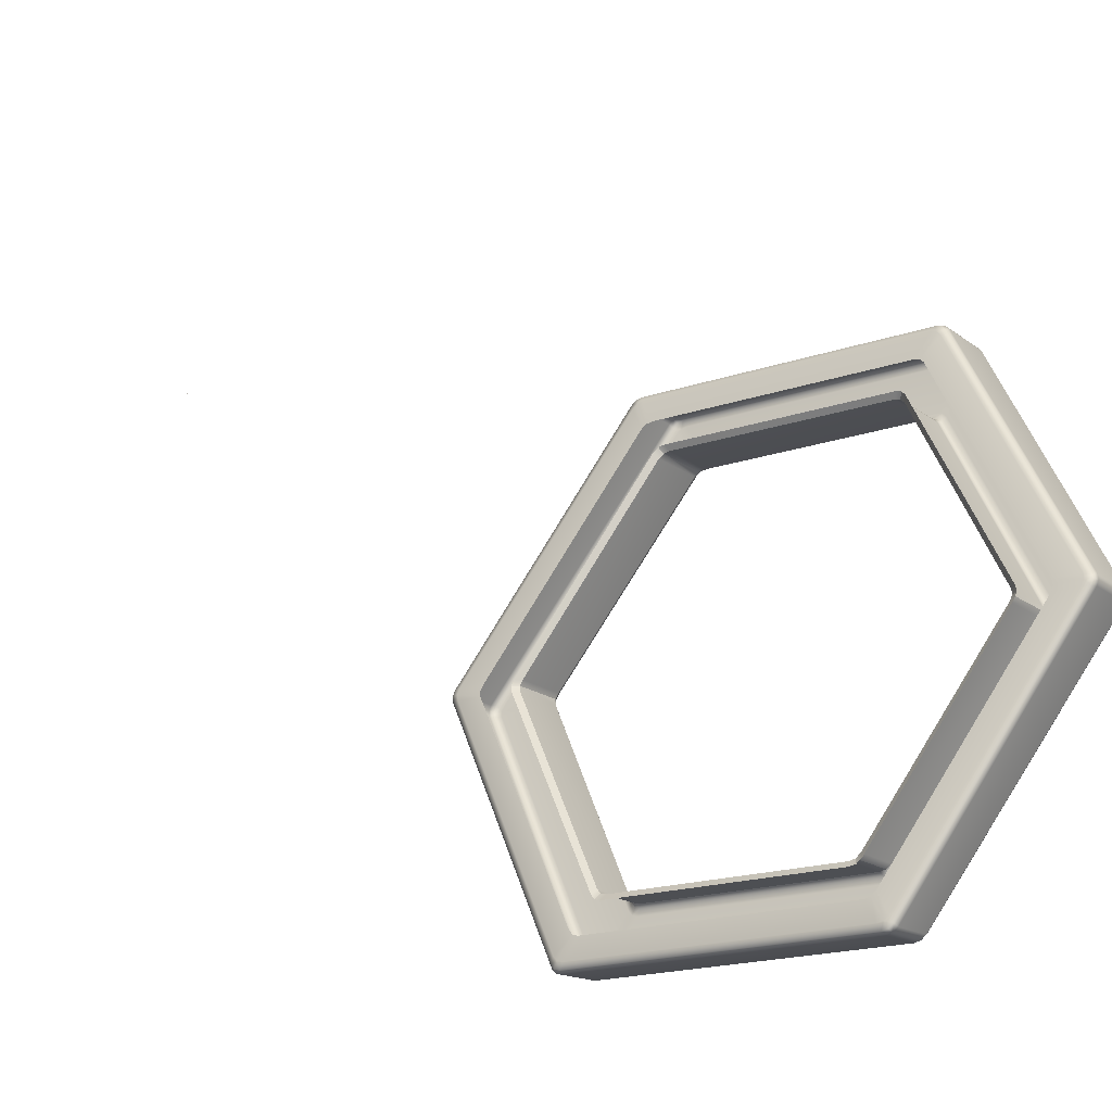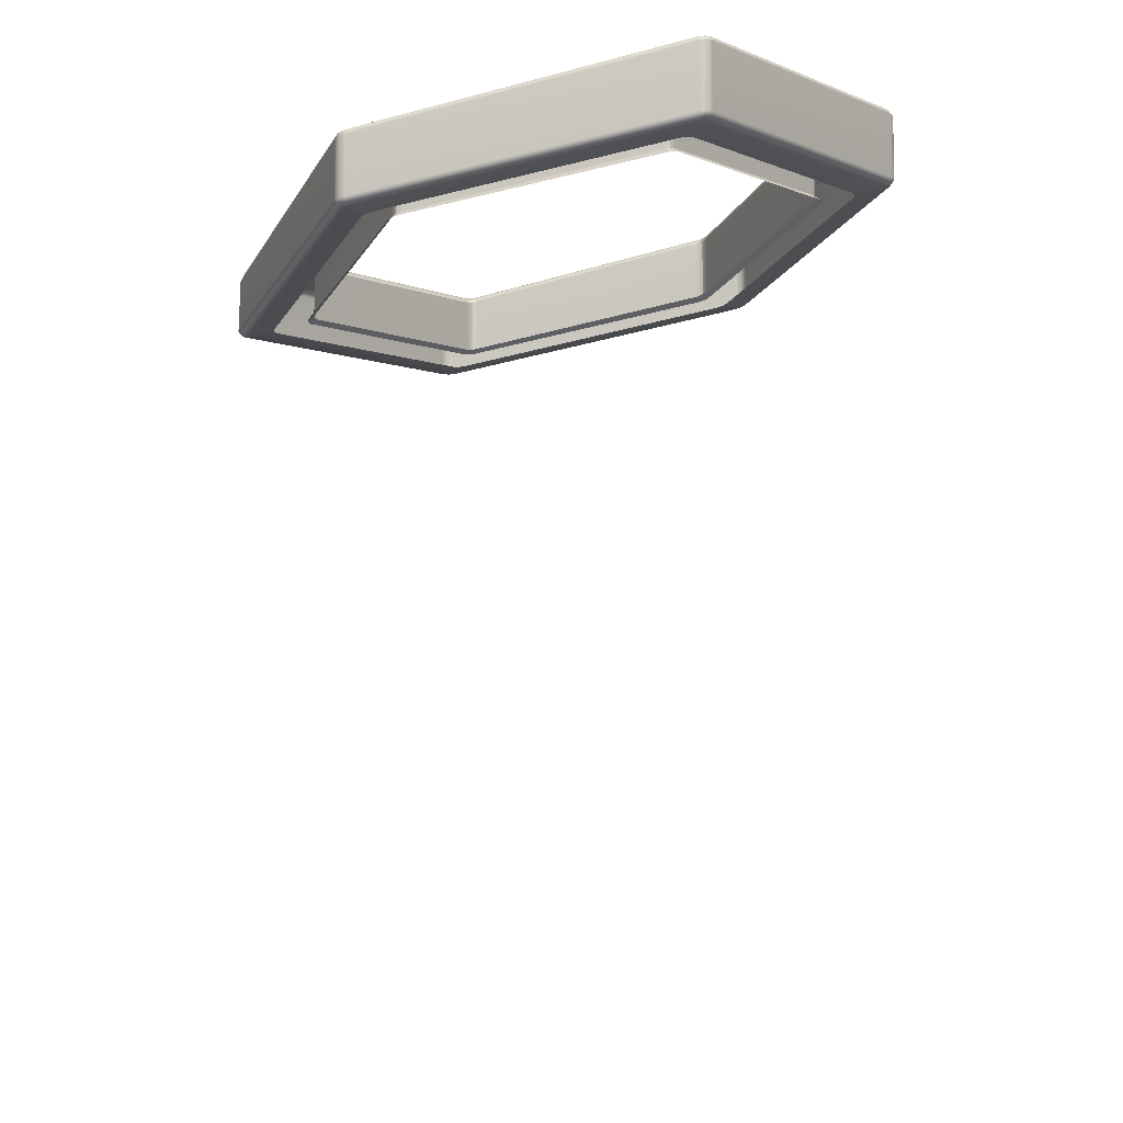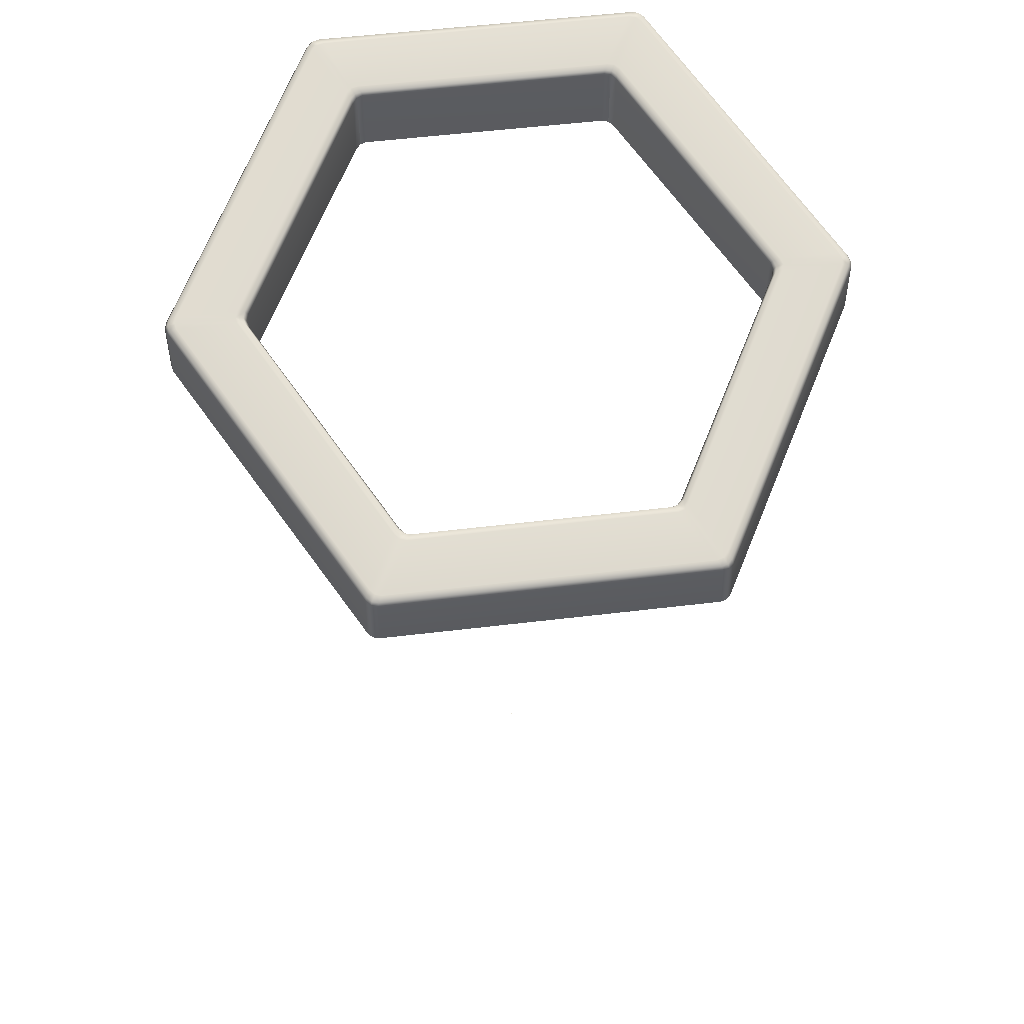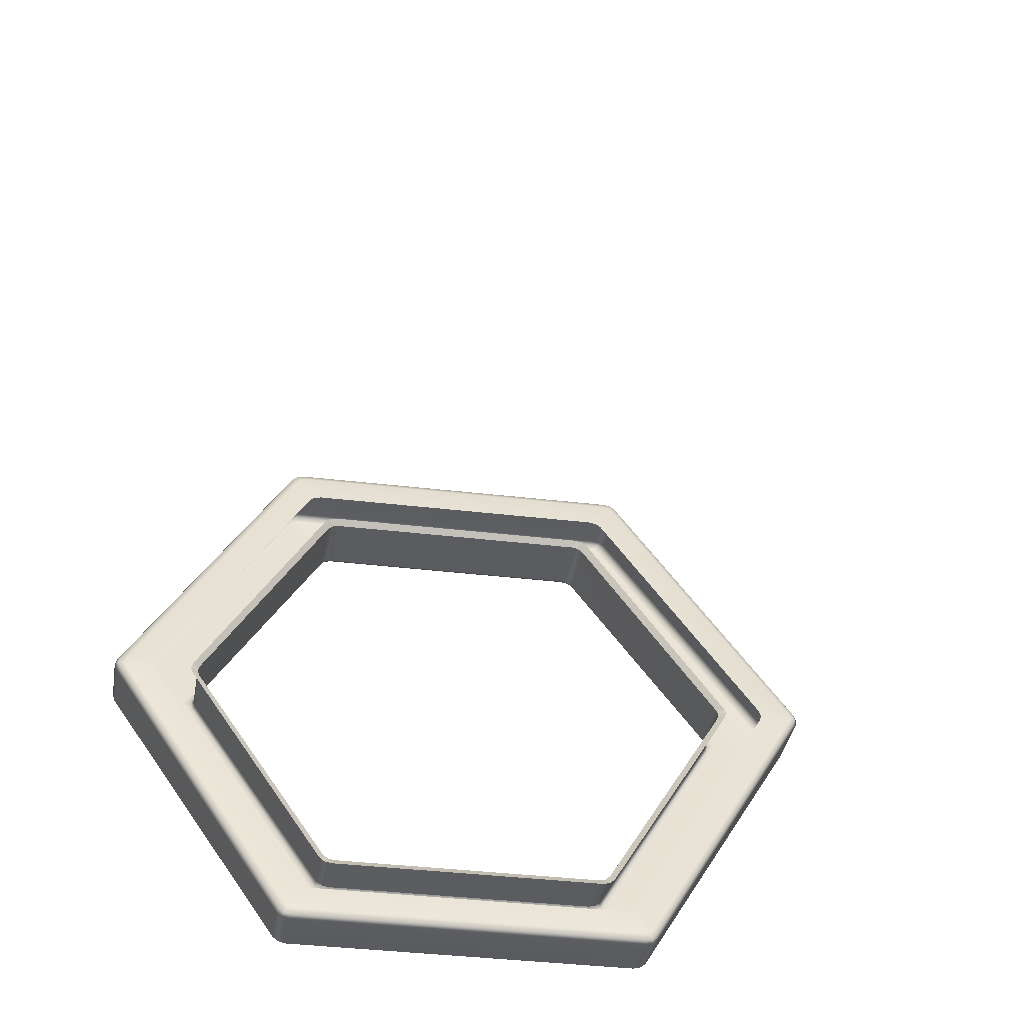
<metadata>
{"format":"obj","ext":"obj","renderer":"f3d","projection":"perspective","resolution":1024,"background":"white","views":[{"elev":-17.8,"azim":-145.2,"up":"+Y"},{"elev":-4.2,"azim":127.2,"up":"+Z"},{"elev":55.3,"azim":-7.2,"up":"+Z"},{"elev":-35.3,"azim":170.8,"up":"+Y"}]}
</metadata>
<code>
o MeshBin_26_0_GeomSubset_1
v 0.000353 -0.006027 -0.4126
v 0.001352 -0.006027 -0.4126
v 0.000353 -0.005027 -0.4126
v 0.001352 -0.005027 -0.4126
v 0.000353 -0.006027 -0.4126
v 0.001352 -0.006027 -0.4126
v 0.000353 -0.005027 -0.4126
v 0.001352 -0.005027 -0.4126
v 0.000353 -0.006027 -0.4126
v 0.001352 -0.006027 -0.4126
v 0.000353 -0.005027 -0.4126
v 0.001352 -0.005027 -0.4126
v 0.1069 0.1781 -0.3126
v 0.11 0.1936 -0.2978
v 0.1113 0.1957 -0.2827
v 0.1163 0.1944 -0.2827
v 0.1199 0.1908 -0.2827
v 0.1187 0.1886 -0.2978
v -0.1052 0.1781 -0.3126
v -0.117 0.1886 -0.2978
v -0.1182 0.1907 -0.2827
v -0.1146 0.1944 -0.2827
v -0.1096 0.1957 -0.2827
v -0.1083 0.1936 -0.2978
v -0.2112 -0.005527 -0.3126
v -0.2262 -0.01057 -0.2978
v -0.2286 -0.01052 -0.2827
v -0.23 -0.005537 -0.2827
v -0.2287 -0.000576 -0.2827
v -0.2262 -0.000501 -0.2978
v -0.1052 -0.1892 -0.3126
v -0.1083 -0.2047 -0.2978
v -0.1096 -0.2068 -0.2827
v -0.1146 -0.2054 -0.2827
v -0.1182 -0.2018 -0.2827
v -0.117 -0.1996 -0.2978
v 0.1069 -0.1892 -0.3126
v 0.1187 -0.1996 -0.2978
v 0.1199 -0.2018 -0.2827
v 0.1163 -0.2054 -0.2827
v 0.1113 -0.2068 -0.2827
v 0.11 -0.2047 -0.2978
v 0.2129 -0.005527 -0.3126
v 0.2279 -0.00048 -0.2978
v 0.2304 -0.000536 -0.2827
v 0.2317 -0.005516 -0.2827
v 0.2304 -0.01048 -0.2827
v 0.2279 -0.01055 -0.2978
v 0.121 0.1926 0.2359
v 0.1199 0.1908 0.2333
v 0.1162 0.1945 0.2345
v 0.1111 0.1957 0.2351
v 0.1121 0.1974 0.2373
v -0.1103 0.1974 0.2373
v -0.1093 0.1957 0.235
v -0.1144 0.1944 0.2344
v -0.1182 0.1908 0.2332
v -0.1193 0.1926 0.2359
v -0.2309 -0.000507 0.1886
v -0.2286 -0.000418 0.1863
v -0.23 -0.005489 0.1847
v -0.2287 -0.0105 0.1832
v -0.2312 -0.01039 0.186
v -0.1196 -0.2041 0.1386
v -0.1183 -0.2017 0.1363
v -0.1145 -0.2054 0.1353
v -0.1096 -0.2068 0.1348
v -0.111 -0.2092 0.1372
v 0.1128 -0.2092 0.1372
v 0.1113 -0.2068 0.1349
v 0.1163 -0.2054 0.1353
v 0.12 -0.2017 0.1364
v 0.1213 -0.2041 0.1386
v 0.233 -0.01036 0.186
v 0.2304 -0.01045 0.1832
v 0.2317 -0.005497 0.1848
v 0.2303 -0.000497 0.1864
v 0.2326 -0.000547 0.1886
v 0.000853 -0.005527 -0.3126
v 0.115 0.1923 -0.2978
v -0.1133 0.1923 -0.2978
v -0.2275 -0.005531 -0.2978
v -0.1133 -0.2033 -0.2978
v 0.1151 -0.2033 -0.2978
v 0.2292 -0.005522 -0.2978
v 0.1173 0.1961 0.2369
v -0.1156 0.1961 0.2369
v -0.2324 -0.00565 0.1873
v -0.1159 -0.2079 0.1376
v 0.1176 -0.2079 0.1376
v 0.2341 -0.005653 0.1873
v 0.1229 0.1959 0.2378
v 0.2365 -0.000582 0.1897
v -0.1121 0.2005 0.2389
v 0.1139 0.2005 0.2389
v -0.2348 -0.000571 0.1897
v -0.1212 0.1959 0.2378
v -0.1218 -0.2078 0.1391
v -0.2358 -0.0103 0.1874
v 0.115 -0.2131 0.1378
v -0.1133 -0.2131 0.1378
v 0.2375 -0.01029 0.1874
v 0.1235 -0.2078 0.1391
v 0.1192 0.1992 0.2386
v -0.1175 0.1992 0.2386
v -0.2366 -0.005784 0.1884
v -0.1181 -0.2117 0.1381
v 0.1198 -0.2117 0.1381
v 0.2383 -0.005785 0.1885
v 0.1055 0.1657 -0.2727
v 0.1067 0.1678 -0.2687
v 0.1031 0.1715 -0.2688
v 0.0981 0.1728 -0.2688
v 0.09683 0.1707 -0.2727
v 0.09383 0.1657 -0.2743
v 0.0989 0.1643 -0.2743
v 0.1026 0.1606 -0.2743
v -0.1038 0.1657 -0.2727
v -0.1009 0.1606 -0.2743
v -0.09719 0.1643 -0.2743
v -0.09205 0.1656 -0.2743
v -0.09507 0.1707 -0.2727
v -0.09635 0.1728 -0.2687
v -0.1013 0.1715 -0.2687
v -0.105 0.1678 -0.2687
v 0.008229 -0.005547 -0.2743
v 0.009577 -0.000516 -0.2743
v 0.004546 0.000831 -0.2743
v 0.000865 0.004514 -0.2743
v -0.002818 0.00083 -0.2743
v -0.007848 -0.000516 -0.2743
v -0.006499 -0.005548 -0.2743
v -0.007848 -0.01058 -0.2743
v -0.002816 -0.01192 -0.2743
v 0.000865 -0.01561 -0.2743
v 0.004547 -0.01192 -0.2743
v 0.009577 -0.01058 -0.2743
v -0.1998 -0.01056 -0.2727
v -0.1939 -0.0106 -0.2743
v -0.1952 -0.005544 -0.2743
v -0.1938 -0.000421 -0.2743
v -0.1998 -0.00048 -0.2727
v -0.2022 -0.000537 -0.2687
v -0.2036 -0.005527 -0.2687
v -0.2022 -0.01052 -0.2687
v -0.09513 -0.1818 -0.2727
v -0.09215 -0.1767 -0.2743
v -0.09718 -0.1754 -0.2743
v -0.1009 -0.1716 -0.2743
v -0.1038 -0.1768 -0.2727
v -0.105 -0.1789 -0.2687
v -0.1014 -0.1826 -0.2687
v -0.09638 -0.1839 -0.2687
v 0.1055 -0.1768 -0.2727
v 0.1026 -0.1717 -0.2743
v 0.09892 -0.1753 -0.2743
v 0.09378 -0.1767 -0.2743
v 0.0968 -0.1818 -0.2727
v 0.09808 -0.1839 -0.2687
v 0.1031 -0.1826 -0.2687
v 0.1067 -0.1789 -0.2687
v 0.2015 -0.000499 -0.2727
v 0.1956 -0.000459 -0.2743
v 0.1969 -0.005512 -0.2743
v 0.1955 -0.01064 -0.2743
v 0.2015 -0.01057 -0.2727
v 0.2039 -0.01052 -0.2687
v 0.2053 -0.005527 -0.2687
v 0.2039 -0.000537 -0.2687
v 0.1018 0.1694 -0.2727
v -0.1001 0.1694 -0.2727
v 0.000865 -0.005547 -0.2743
v -0.2011 -0.005532 -0.2727
v -0.1001 -0.1805 -0.2727
v 0.1019 -0.1805 -0.2727
v 0.2028 -0.005523 -0.2727
v -0.1012 0.1715 0.2303
v -0.09622 0.1728 0.231
v 0.09793 0.1728 0.2309
v 0.1029 0.1715 0.2303
v 0.1067 0.1679 0.2291
v 0.2039 -0.000498 0.188
v 0.2053 -0.005509 0.1863
v 0.2039 -0.0105 0.1846
v 0.1068 -0.1789 0.1427
v 0.103 -0.1826 0.1417
v 0.09806 -0.1839 0.1412
v -0.09636 -0.1839 0.1412
v -0.1013 -0.1826 0.1417
v -0.1051 -0.1789 0.1427
v -0.2022 -0.0105 0.1846
v -0.2036 -0.005509 0.1863
v -0.2022 -0.000498 0.188
v -0.105 0.1679 0.2291
v -0.09873 0.1774 0.2346
v -0.1039 0.1761 0.234
v 0.1004 0.1774 0.2346
v 0.1056 0.1761 0.234
v 0.1094 0.1724 0.2328
v 0.2092 -0.000367 0.1917
v 0.2106 -0.005507 0.1901
v 0.2092 -0.01063 0.1884
v 0.1095 -0.1834 0.1464
v 0.1057 -0.1872 0.1453
v 0.1006 -0.1885 0.1448
v -0.09888 -0.1885 0.1448
v -0.104 -0.1872 0.1453
v -0.1078 -0.1834 0.1464
v -0.2075 -0.01063 0.1884
v -0.2089 -0.005507 0.1901
v -0.2075 -0.000367 0.1917
v -0.1077 0.1724 0.2328
v -0.2631 -0.01032 0.1897
v -0.2656 -0.01039 0.194
v -0.2669 -0.005482 0.1948
v -0.2655 -0.00051 0.1957
v -0.2633 -0.000535 0.1918
v -0.2578 -0.000573 0.1902
v -0.2587 -0.005127 0.1891
v -0.257 -0.01026 0.1879
v -0.1268 0.2258 0.247
v -0.1243 0.2215 0.2446
v -0.129 0.22 0.2442
v -0.1328 0.2159 0.2432
v -0.1355 0.2208 0.2459
v -0.1365 0.2226 0.2502
v -0.1329 0.2262 0.2508
v -0.1276 0.2275 0.2509
v -0.258 -0.00601 0.2461
v -0.2561 -0.000741 0.2475
v -0.2624 -0.000711 0.2457
v -0.265 -0.000663 0.2413
v -0.2662 -0.005558 0.2404
v -0.2649 -0.01053 0.2394
v -0.2626 -0.01049 0.2433
v -0.2572 -0.01042 0.2449
v -0.1282 0.2176 0.3061
v -0.1229 0.2189 0.3064
v -0.1263 0.2245 0.3059
v -0.1278 0.2271 0.302
v -0.1328 0.2258 0.3018
v -0.1364 0.2221 0.3009
v -0.135 0.2196 0.3046
v -0.1319 0.2142 0.3052
v 0.1372 0.2208 0.2459
v 0.1345 0.216 0.2432
v 0.1308 0.22 0.2442
v 0.126 0.2214 0.2445
v 0.1284 0.2258 0.247
v 0.1294 0.2275 0.2509
v 0.1346 0.2262 0.2508
v 0.1382 0.2226 0.2502
v 0.1299 0.2176 0.3061
v 0.1336 0.2142 0.3052
v 0.1367 0.2196 0.3046
v 0.1381 0.222 0.3008
v 0.1345 0.2257 0.3017
v 0.1295 0.2271 0.302
v 0.128 0.2245 0.3059
v 0.1246 0.2189 0.3064
v 0.2648 -0.01032 0.1897
v 0.2587 -0.01026 0.1879
v 0.2604 -0.005121 0.1891
v 0.2595 -0.000591 0.1902
v 0.2649 -0.000492 0.1919
v 0.2672 -0.000409 0.1958
v 0.2686 -0.005457 0.1949
v 0.2673 -0.01039 0.194
v 0.2597 -0.00601 0.2461
v 0.2589 -0.01042 0.2449
v 0.2643 -0.01055 0.2432
v 0.2665 -0.01064 0.2393
v 0.2679 -0.00558 0.2403
v 0.2667 -0.000641 0.2413
v 0.2641 -0.000701 0.2457
v 0.2578 -0.000741 0.2475
v 0.1285 -0.2364 0.1349
v 0.1253 -0.2309 0.1342
v 0.1304 -0.2296 0.1345
v 0.1341 -0.2261 0.1353
v 0.1372 -0.2314 0.1361
v 0.1385 -0.2337 0.1399
v 0.1348 -0.2375 0.1391
v 0.1299 -0.2388 0.1389
v 0.13 -0.2298 0.1858
v 0.1253 -0.2313 0.1854
v 0.1278 -0.2357 0.183
v 0.1288 -0.2375 0.1791
v 0.134 -0.2361 0.1792
v 0.1376 -0.2326 0.1799
v 0.1366 -0.2306 0.1842
v 0.1338 -0.2258 0.1869
v -0.1354 -0.2314 0.1361
v -0.1323 -0.2261 0.1353
v -0.1287 -0.2295 0.1345
v -0.1234 -0.2308 0.1342
v -0.1267 -0.2364 0.1349
v -0.1282 -0.2388 0.1389
v -0.1331 -0.2375 0.1391
v -0.1368 -0.2337 0.1399
v -0.1283 -0.2298 0.1858
v -0.1321 -0.2258 0.1869
v -0.1348 -0.2307 0.1842
v -0.1359 -0.2326 0.1799
v -0.1323 -0.2361 0.1793
v -0.1272 -0.2375 0.1792
v -0.1261 -0.2357 0.183
v -0.1236 -0.2313 0.1854
v 0.1029 0.1716 0.2886
v 0.1067 0.1679 0.2872
v 0.1077 0.1697 0.2916
v 0.1104 0.1743 0.2943
v 0.1068 0.1776 0.2952
v 0.1014 0.1788 0.2955
v 0.09888 0.1745 0.2931
v 0.09791 0.1728 0.2892
v -0.1012 0.1716 0.2886
v -0.0962 0.1728 0.2892
v -0.09718 0.1745 0.2931
v -0.09971 0.1788 0.2955
v -0.1051 0.1776 0.2952
v -0.1088 0.1744 0.2943
v -0.106 0.1697 0.2916
v -0.105 0.1679 0.2872
v -0.2036 -0.005507 0.2403
v -0.2022 -0.000494 0.2421
v -0.2045 -0.00053 0.2459
v -0.2101 -0.000579 0.2475
v -0.2119 -0.005817 0.2461
v -0.2111 -0.01021 0.2449
v -0.2048 -0.01035 0.243
v -0.2022 -0.0105 0.2385
v -0.1013 -0.1826 0.1912
v -0.1051 -0.1789 0.1924
v -0.1065 -0.1813 0.1962
v -0.1095 -0.1866 0.1968
v -0.1059 -0.1905 0.1957
v -0.1011 -0.1919 0.1954
v -0.09786 -0.1864 0.1947
v -0.09636 -0.1839 0.1907
v 0.103 -0.1826 0.1912
v 0.09806 -0.1839 0.1907
v 0.09957 -0.1864 0.1947
v 0.1028 -0.1918 0.1954
v 0.1075 -0.1904 0.1958
v 0.1112 -0.1866 0.1968
v 0.1081 -0.1813 0.1962
v 0.1068 -0.1789 0.1924
v 0.2053 -0.005507 0.2403
v 0.2039 -0.0105 0.2385
v 0.2065 -0.0103 0.243
v 0.2127 -0.01013 0.2449
v 0.2135 -0.005783 0.2461
v 0.2117 -0.000632 0.2475
v 0.2062 -0.000557 0.2459
v 0.2039 -0.000494 0.2421
v -0.2645 -0.005313 0.1908
v -0.1318 0.2245 0.2467
v -0.2638 -0.00574 0.2444
v -0.1313 0.2232 0.3055
v 0.1335 0.2245 0.2467
v 0.133 0.2232 0.3055
v 0.2662 -0.0053 0.1908
v 0.2655 -0.005752 0.2444
v 0.1335 -0.2351 0.1352
v 0.1328 -0.2343 0.1833
v -0.1318 -0.235 0.1352
v -0.1311 -0.2344 0.1833
v 0.104 0.1732 0.2926
v -0.1024 0.1732 0.2926
v -0.206 -0.005609 0.2444
v -0.1028 -0.185 0.1951
v 0.1045 -0.185 0.1951
v 0.2077 -0.005593 0.2444
v -0.1012 0.1715 0.2376
v -0.09621 0.1728 0.2382
v 0.09792 0.1728 0.2382
v 0.1029 0.1715 0.2376
v 0.1067 0.1679 0.2364
v 0.2039 -0.000497 0.1954
v 0.2053 -0.005508 0.1939
v 0.2039 -0.0105 0.1921
v 0.1068 -0.1789 0.1501
v 0.103 -0.1826 0.149
v 0.09806 -0.1839 0.1484
v -0.09636 -0.1839 0.1484
v -0.1013 -0.1826 0.149
v -0.1051 -0.1789 0.1501
v -0.2022 -0.0105 0.1921
v -0.2036 -0.005508 0.1939
v -0.2022 -0.000497 0.1954
v -0.105 0.1679 0.2364
f 5 6 8 7
f 92 104 247 246
f 104 95 248 247
f 94 105 223 222
f 105 97 224 223
f 96 106 219 218
f 106 99 220 219
f 98 107 295 294
f 107 101 296 295
f 100 108 279 278
f 108 103 280 279
f 102 109 263 262
f 109 93 264 263
f 214 213 293 300
f 213 220 294 293
f 216 215 233 232
f 215 214 234 233
f 218 217 225 224
f 217 216 226 225
f 222 221 249 248
f 221 228 250 249
f 228 227 241 240
f 227 226 242 241
f 230 229 329 328
f 229 236 330 329
f 232 231 243 242
f 231 230 244 243
f 236 235 303 302
f 235 234 304 303
f 238 237 321 320
f 237 244 322 321
f 240 239 259 258
f 239 238 260 259
f 246 245 265 264
f 245 252 266 265
f 252 251 257 256
f 251 250 258 257
f 254 253 313 312
f 253 260 314 313
f 256 255 275 274
f 255 254 276 275
f 262 261 281 280
f 261 268 282 281
f 268 267 273 272
f 267 266 274 273
f 270 269 353 352
f 269 276 354 353
f 272 271 291 290
f 271 270 292 291
f 278 277 297 296
f 277 284 298 297
f 284 283 289 288
f 283 282 290 289
f 286 285 345 344
f 285 292 346 345
f 288 287 307 306
f 287 286 308 307
f 300 299 305 304
f 299 298 306 305
f 302 301 337 336
f 301 308 338 337
f 312 311 355 354
f 311 310 356 355
f 316 315 319 318
f 315 314 320 319
f 324 323 327 326
f 323 322 328 327
f 332 331 335 334
f 331 330 336 335
f 340 339 343 342
f 339 338 344 343
f 348 347 351 350
f 347 346 352 351
f 226 216 232 242
f 250 228 240 258
f 266 252 256 274
f 282 268 272 290
f 298 284 288 306
f 214 300 304 234
f 97 96 218 224
f 95 94 222 248
f 93 92 246 264
f 103 102 262 280
f 101 100 278 296
f 99 98 294 220
f 238 320 314 260
f 230 328 322 244
f 302 336 330 236
f 286 344 338 308
f 270 352 346 292
f 254 312 354 276
f 219 220 213 357
f 213 214 215 357
f 215 216 217 357
f 217 218 219 357
f 227 228 221 358
f 221 222 223 358
f 223 224 225 358
f 225 226 227 358
f 235 236 229 359
f 229 230 231 359
f 231 232 233 359
f 233 234 235 359
f 243 244 237 360
f 237 238 239 360
f 239 240 241 360
f 241 242 243 360
f 251 252 245 361
f 245 246 247 361
f 247 248 249 361
f 249 250 251 361
f 259 260 253 362
f 253 254 255 362
f 255 256 257 362
f 257 258 259 362
f 267 268 261 363
f 261 262 263 363
f 263 264 265 363
f 265 266 267 363
f 275 276 269 364
f 269 270 271 364
f 271 272 273 364
f 273 274 275 364
f 283 284 277 365
f 277 278 279 365
f 279 280 281 365
f 281 282 283 365
f 291 292 285 366
f 285 286 287 366
f 287 288 289 366
f 289 290 291 366
f 299 300 293 367
f 293 294 295 367
f 295 296 297 367
f 297 298 299 367
f 307 308 301 368
f 301 302 303 368
f 303 304 305 368
f 305 306 307 368
f 315 316 309 369
f 309 310 311 369
f 311 312 313 369
f 313 314 315 369
f 323 324 317 370
f 317 318 319 370
f 319 320 321 370
f 321 322 323 370
f 331 332 325 371
f 325 326 327 371
f 327 328 329 371
f 329 330 331 371
f 339 340 333 372
f 333 334 335 372
f 335 336 337 372
f 337 338 339 372
f 347 348 341 373
f 341 342 343 373
f 343 344 345 373
f 345 346 347 373
f 355 356 349 374
f 349 350 351 374
f 351 352 353 374
f 353 354 355 374
f 375 196 195 376
f 310 309 378 379
f 309 316 377 378
f 318 317 375 376
f 317 324 392 375
f 326 325 390 391
f 325 332 389 390
f 334 333 387 388
f 333 340 386 387
f 342 341 384 385
f 341 348 383 384
f 350 349 381 382
f 349 356 380 381
f 316 318 376 377
f 324 326 391 392
f 332 334 388 389
f 340 342 385 386
f 348 350 382 383
f 356 310 379 380
f 376 195 197 377
f 377 197 198 378
f 378 198 199 379
f 379 199 200 380
f 380 200 201 381
f 381 201 202 382
f 382 202 203 383
f 383 203 204 384
f 384 204 205 385
f 385 205 206 386
f 386 206 207 387
f 387 207 208 388
f 388 208 209 389
f 389 209 210 390
f 390 210 211 391
f 391 211 212 392
f 196 375 392 212

</code>
